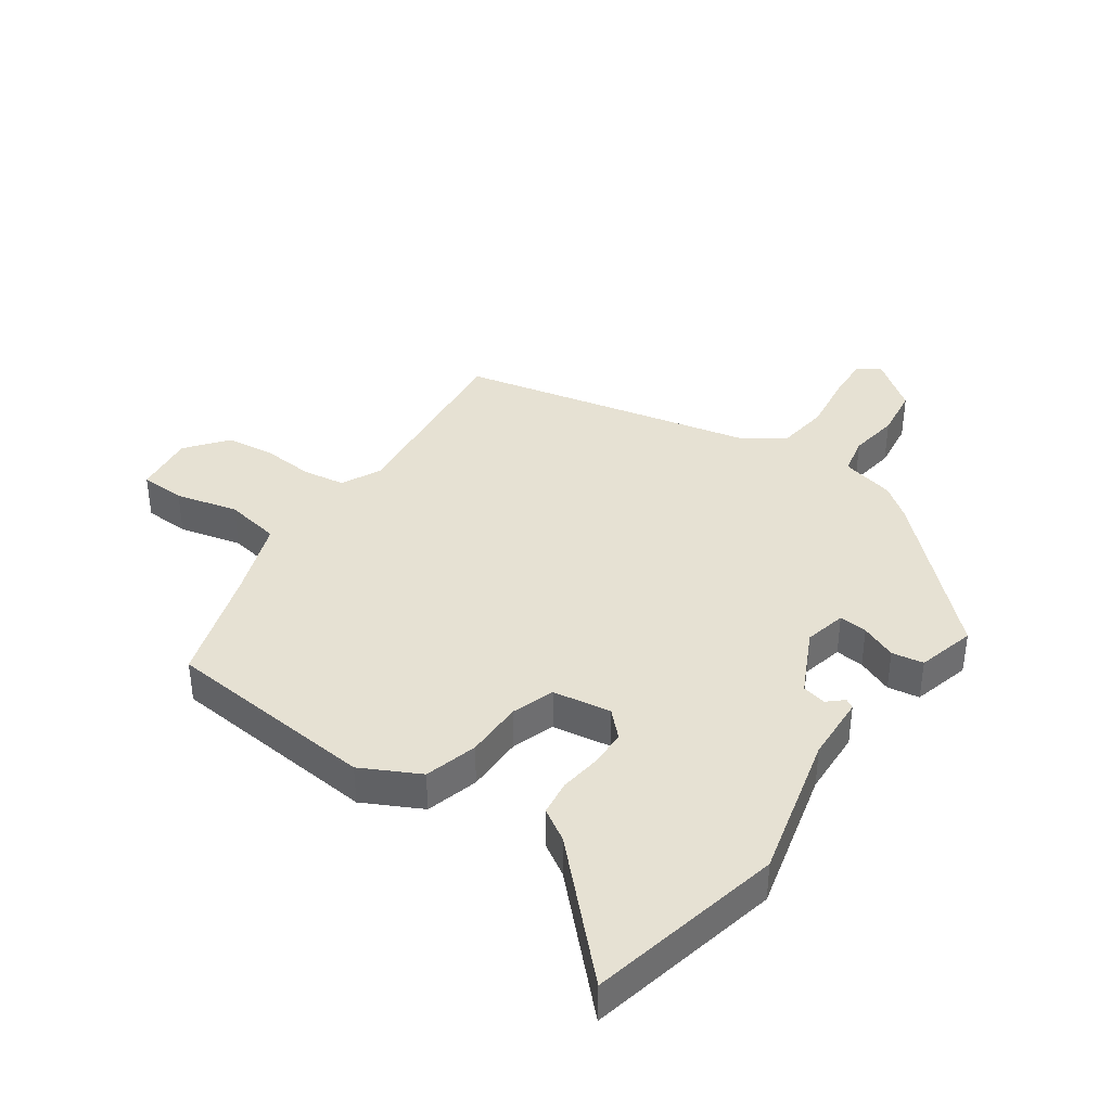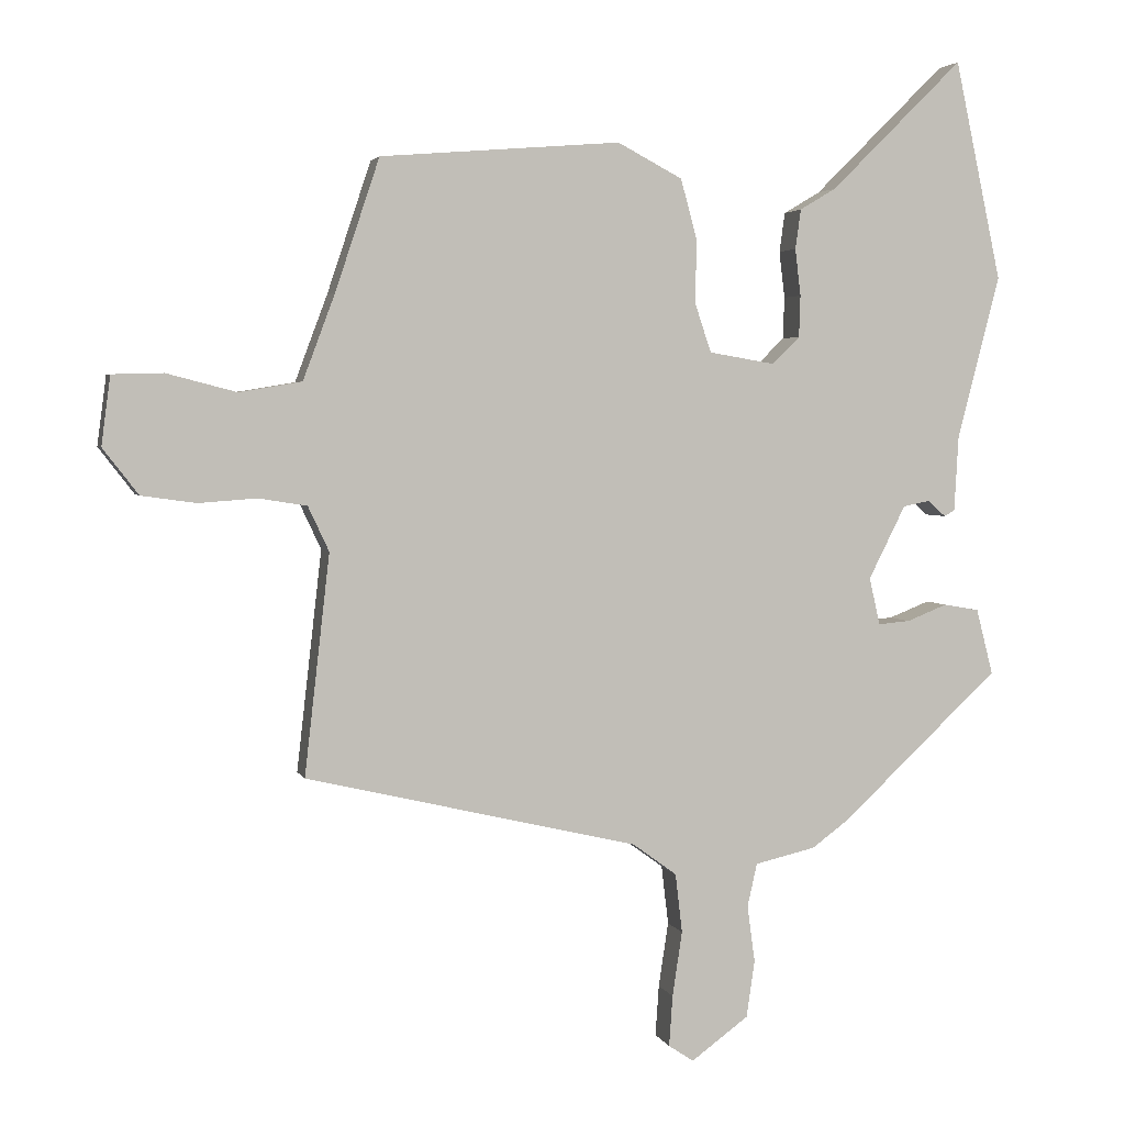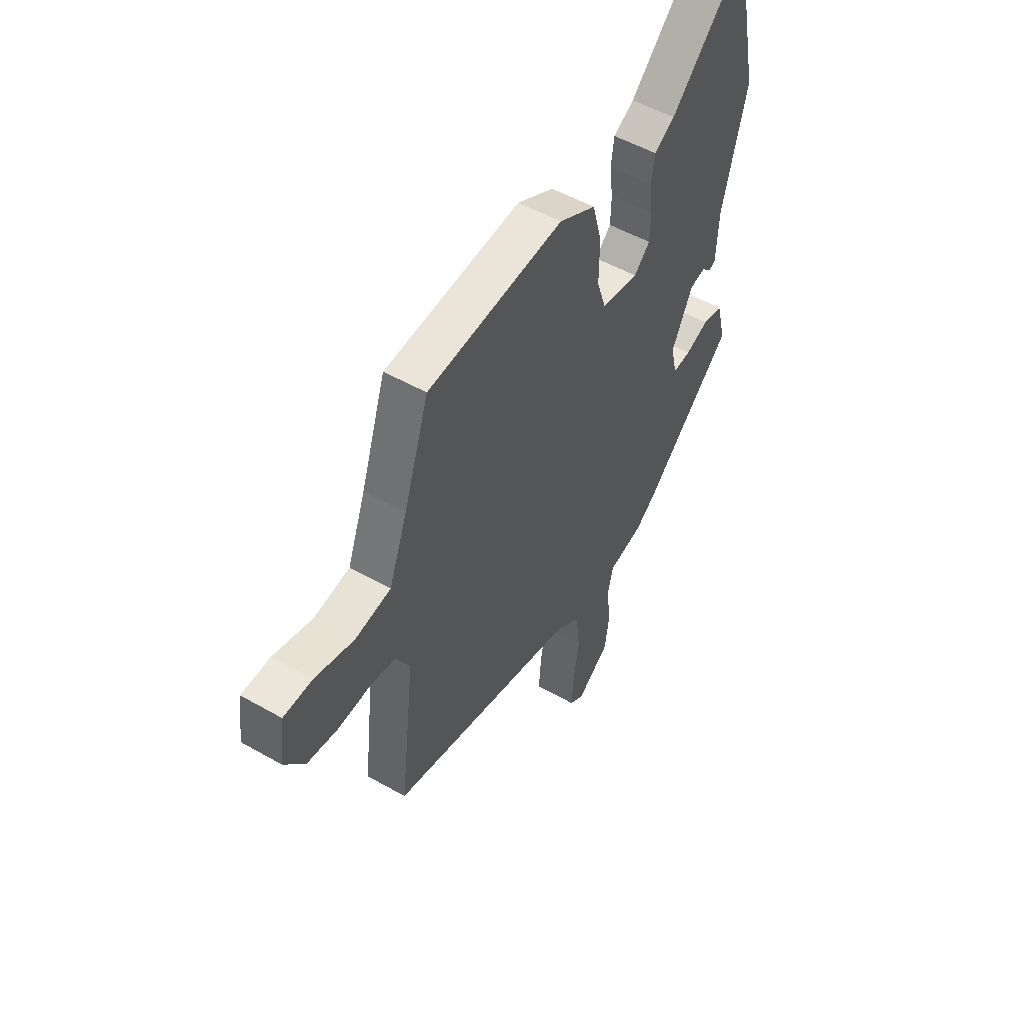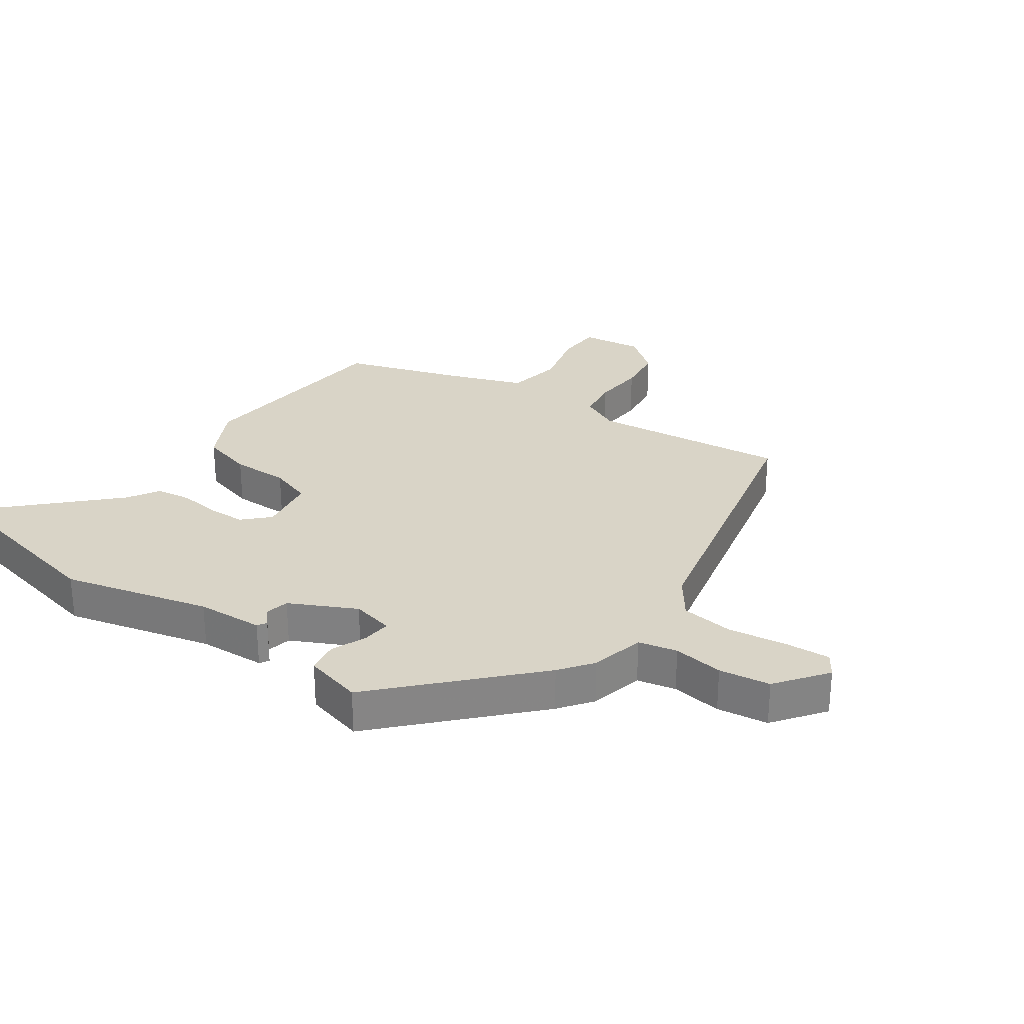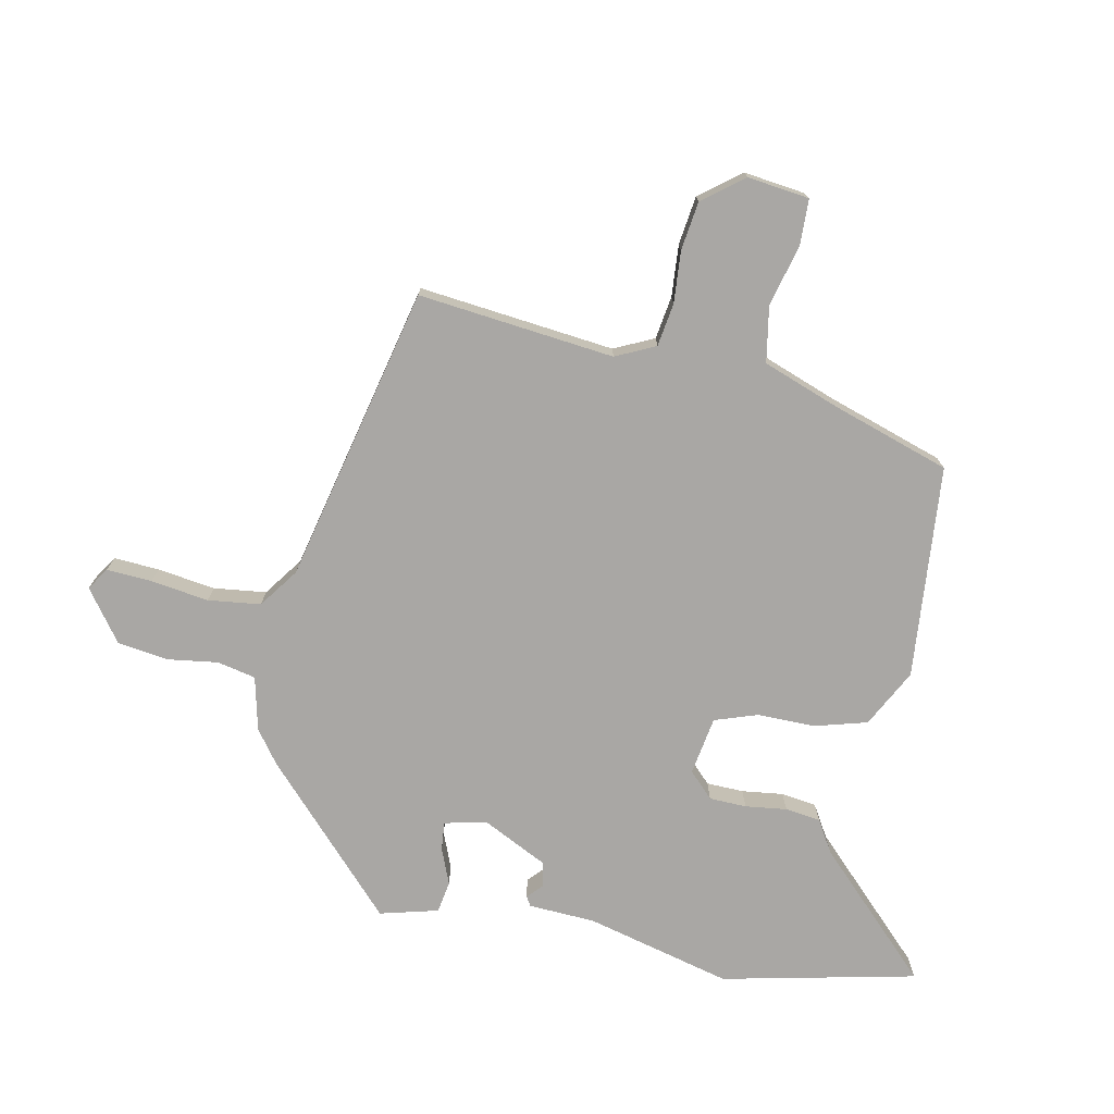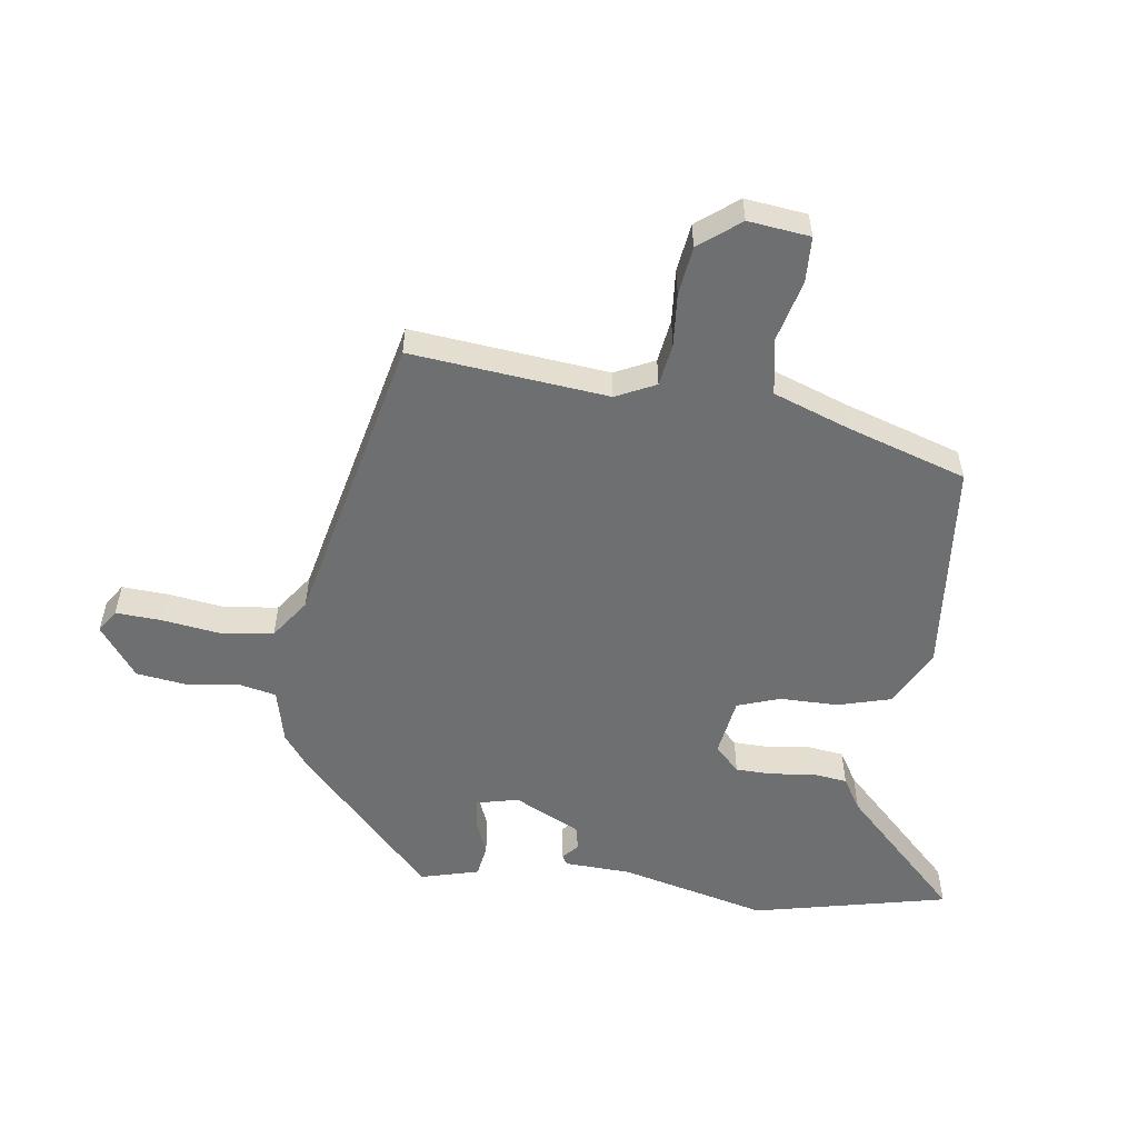
<metadata>
{"format":"obj","ext":"obj","renderer":"f3d","projection":"perspective","resolution":1024,"background":"white","views":[{"elev":38.7,"azim":35.6,"up":"+Y"},{"elev":3.1,"azim":-14.5,"up":"+Z"},{"elev":51.6,"azim":-58.2,"up":"+Z"},{"elev":28.4,"azim":125.5,"up":"+Y"},{"elev":-74.8,"azim":-101.2,"up":"+Y"},{"elev":-54.5,"azim":-97.3,"up":"+Y"}]}
</metadata>
<code>
v 0.302 0.07 -0.457
v 0.249 0.07 -0.496
v 0.162 0.07 -0.516
v 0.148 0.07 -0.578
v 0.159 0.07 -0.659
v 0.147 0.07 -0.741
v 0.065 0.07 -0.801
v 0.029 0.07 -0.777
v 0.034 0.07 -0.704
v 0.048 0.07 -0.611
v 0.038 0.07 -0.526
v -0.025 0.07 -0.48
v -0.502 0.07 -0.368
v -0.466 0.07 -0.052
v -0.496 0.07 0.012
v -0.565 0.07 0.023
v -0.649 0.07 0.017
v -0.727 0.07 0.028
v -0.778 0.07 0.094
v -0.765 0.07 0.193
v -0.692 0.07 0.195
v -0.592 0.07 0.169
v -0.502 0.07 0.184
v -0.456 0.07 0.307
v -0.393 0.07 0.496
v -0.049 0.07 0.524
v 0.044 0.07 0.475
v 0.067 0.07 0.39
v 0.066 0.07 0.297
v 0.089 0.07 0.228
v 0.183 0.07 0.212
v 0.223 0.07 0.251
v 0.225 0.07 0.311
v 0.217 0.07 0.378
v 0.225 0.07 0.435
v 0.277 0.07 0.466
v 0.467 0.07 0.654
v 0.534 0.07 0.34
v 0.473 0.07 0.105
v 0.467 0.07 -0.002
v 0.452 0.07 -0.011
v 0.427 0.07 0.012
v 0.388 0.07 0.004
v 0.335 0.07 -0.101
v 0.35 0.07 -0.169
v 0.396 0.07 -0.165
v 0.454 0.07 -0.142
v 0.505 0.07 -0.151
v 0.529 0.07 -0.245
v 0.302 0 -0.457
v 0.249 0 -0.496
v 0.162 0 -0.516
v 0.148 0 -0.578
v 0.159 0 -0.659
v 0.147 0 -0.741
v 0.065 0 -0.801
v 0.029 0 -0.777
v 0.034 0 -0.704
v 0.048 0 -0.611
v 0.038 0 -0.526
v -0.025 0 -0.48
v -0.502 0 -0.368
v -0.466 0 -0.052
v -0.496 0 0.012
v -0.565 0 0.023
v -0.649 0 0.017
v -0.727 0 0.028
v -0.778 0 0.094
v -0.765 0 0.193
v -0.692 0 0.195
v -0.592 0 0.169
v -0.502 0 0.184
v -0.456 0 0.307
v -0.393 0 0.496
v -0.049 0 0.524
v 0.044 0 0.475
v 0.067 0 0.39
v 0.066 0 0.297
v 0.089 0 0.228
v 0.183 0 0.212
v 0.223 0 0.251
v 0.225 0 0.311
v 0.217 0 0.378
v 0.225 0 0.435
v 0.277 0 0.466
v 0.467 0 0.654
v 0.534 0 0.34
v 0.473 0 0.105
v 0.467 0 -0.002
v 0.452 0 -0.011
v 0.427 0 0.012
v 0.388 0 0.004
v 0.335 0 -0.101
v 0.35 0 -0.169
v 0.396 0 -0.165
v 0.454 0 -0.142
v 0.505 0 -0.151
v 0.529 0 -0.245
f 1 2 3
f 49 1 3
f 48 49 3
f 47 48 3
f 46 47 3
f 45 46 3
f 44 45 3
f 39 40 41 42
f 39 42 43
f 38 39 43
f 37 38 43
f 36 37 43
f 36 43 44
f 35 36 44
f 34 35 44
f 33 34 44
f 27 28 29
f 26 27 29
f 25 26 29
f 24 25 29
f 23 24 29 30
f 22 23 30 31
f 20 21 22
f 19 20 22
f 18 19 22
f 17 18 22
f 16 17 22
f 15 16 22 31
f 12 13 14
f 14 15 31
f 12 14 31
f 11 12 31
f 8 9 10
f 7 8 10
f 6 7 10
f 5 6 10
f 4 5 10
f 11 31 32
f 10 11 32
f 4 10 32
f 3 4 32
f 32 33 44
f 3 32 44
f 52 51 50
f 52 50 98
f 52 98 97
f 52 97 96
f 52 96 95
f 52 95 94
f 52 94 93
f 91 90 89 88
f 92 91 88
f 92 88 87
f 92 87 86
f 92 86 85
f 93 92 85
f 93 85 84
f 93 84 83
f 93 83 82
f 78 77 76
f 78 76 75
f 78 75 74
f 78 74 73
f 79 78 73 72
f 80 79 72 71
f 71 70 69
f 71 69 68
f 71 68 67
f 71 67 66
f 71 66 65
f 80 71 65 64
f 63 62 61
f 80 64 63
f 80 63 61
f 80 61 60
f 59 58 57
f 59 57 56
f 59 56 55
f 59 55 54
f 59 54 53
f 81 80 60
f 81 60 59
f 81 59 53
f 81 53 52
f 93 82 81
f 93 81 52
f 1 50 51 2
f 2 51 52 3
f 3 52 53 4
f 4 53 54 5
f 5 54 55 6
f 6 55 56 7
f 7 56 57 8
f 8 57 58 9
f 9 58 59 10
f 10 59 60 11
f 11 60 61 12
f 12 61 62 13
f 13 62 63 14
f 14 63 64 15
f 15 64 65 16
f 16 65 66 17
f 17 66 67 18
f 18 67 68 19
f 19 68 69 20
f 20 69 70 21
f 21 70 71 22
f 22 71 72 23
f 23 72 73 24
f 24 73 74 25
f 25 74 75 26
f 26 75 76 27
f 27 76 77 28
f 28 77 78 29
f 29 78 79 30
f 30 79 80 31
f 31 80 81 32
f 32 81 82 33
f 33 82 83 34
f 34 83 84 35
f 35 84 85 36
f 36 85 86 37
f 37 86 87 38
f 38 87 88 39
f 39 88 89 40
f 40 89 90 41
f 41 90 91 42
f 42 91 92 43
f 43 92 93 44
f 44 93 94 45
f 45 94 95 46
f 46 95 96 47
f 47 96 97 48
f 48 97 98 49
f 49 98 50 1

</code>
